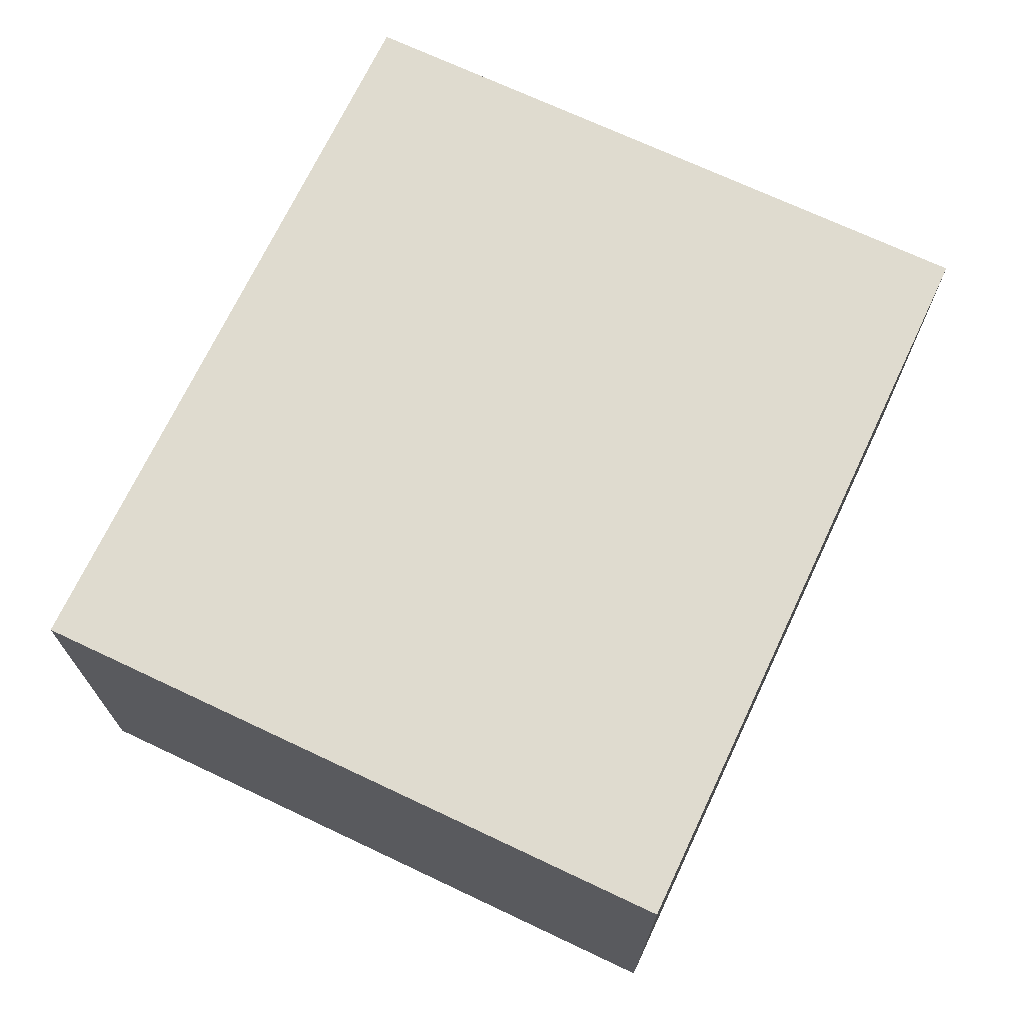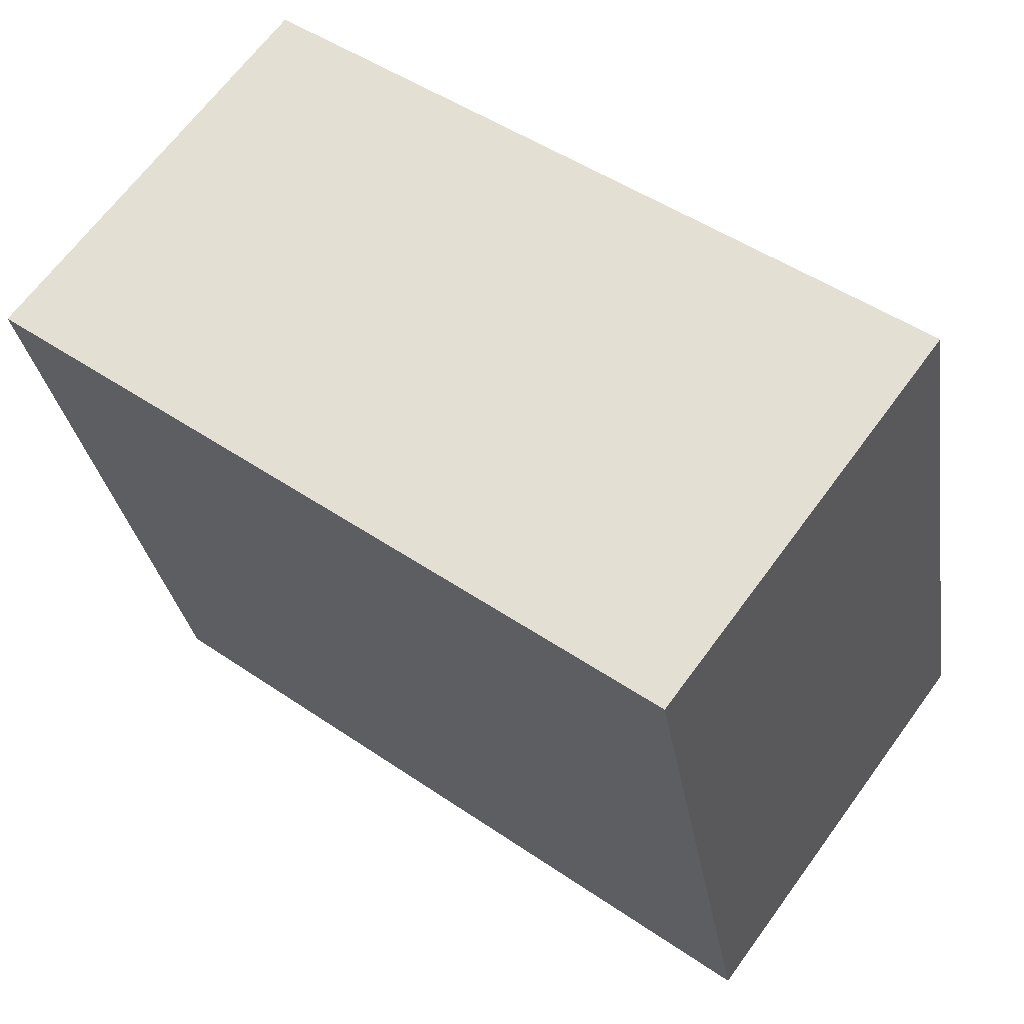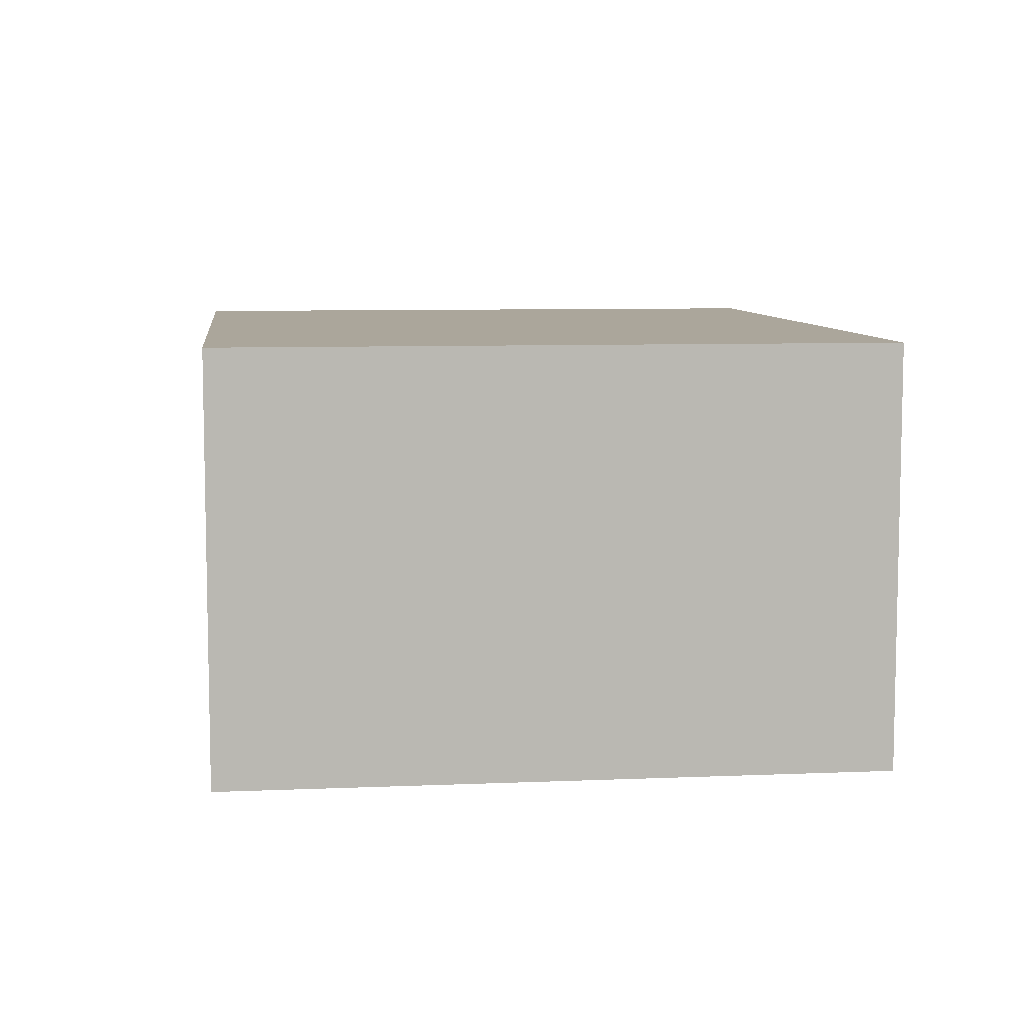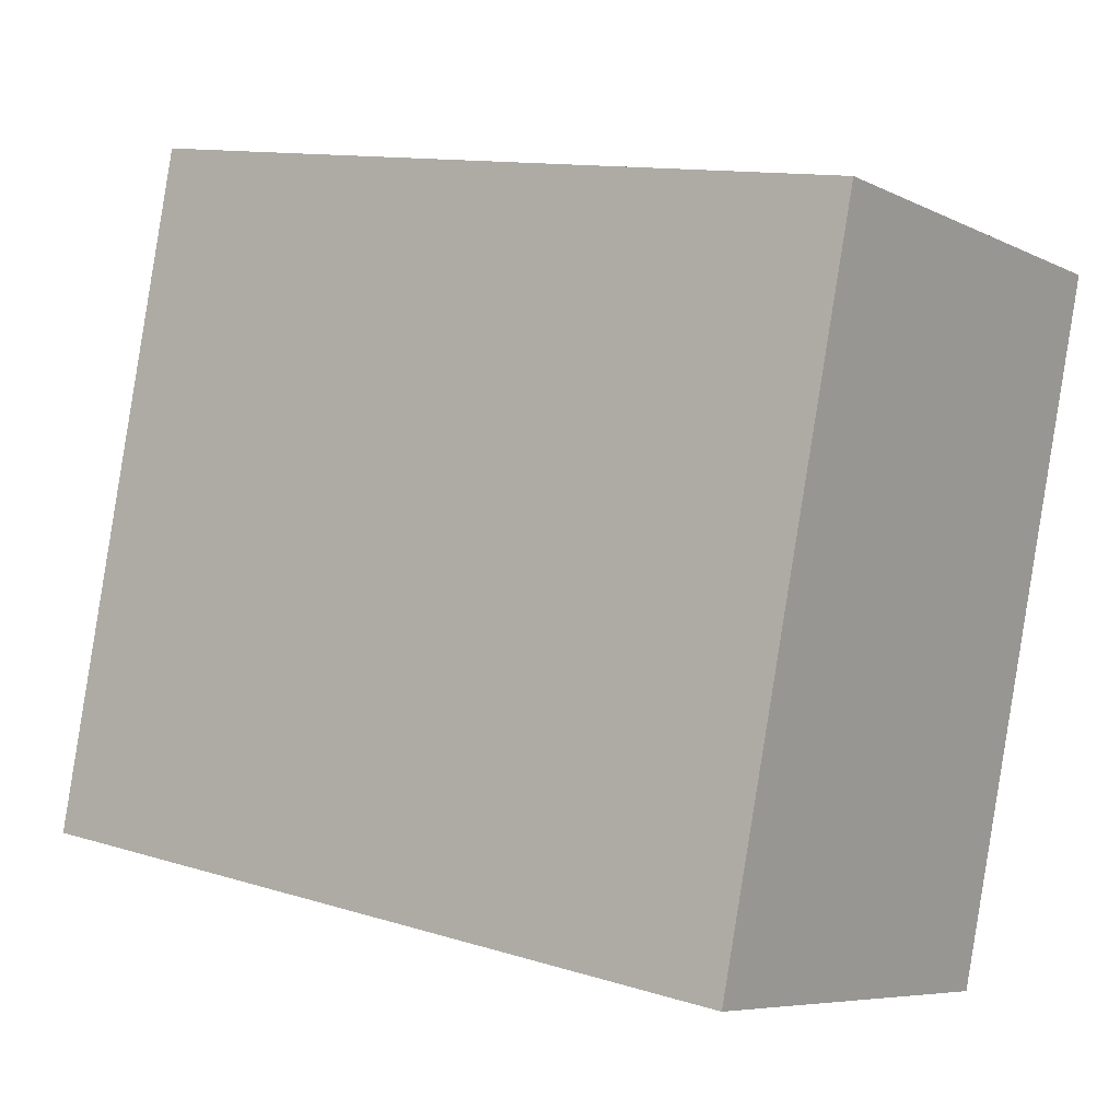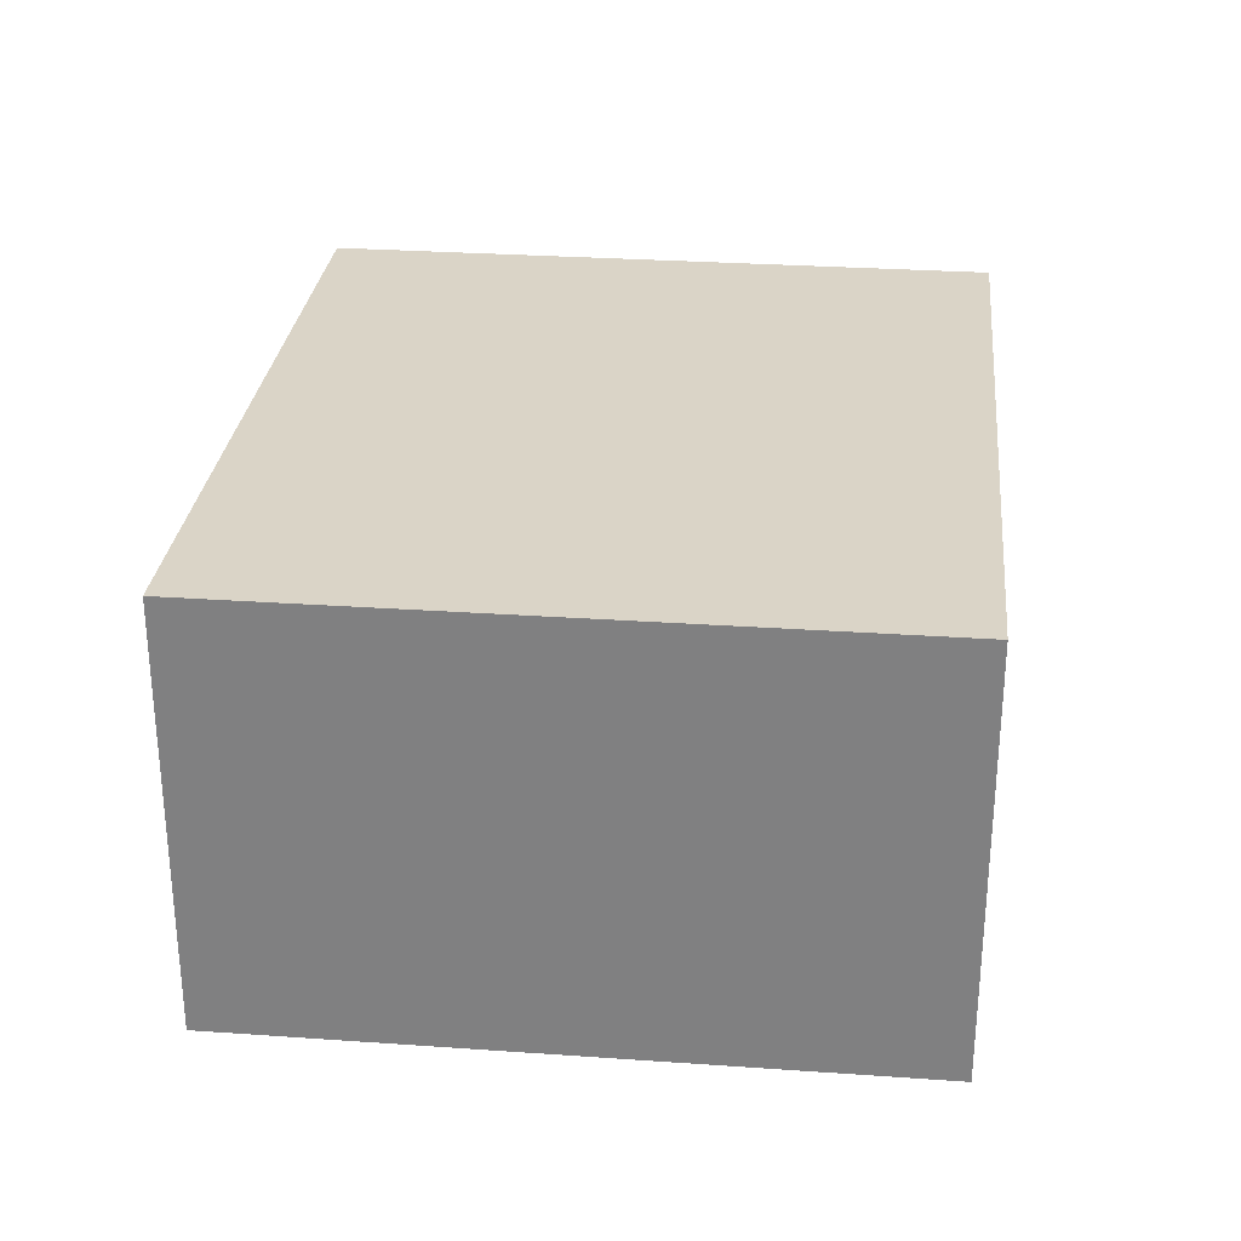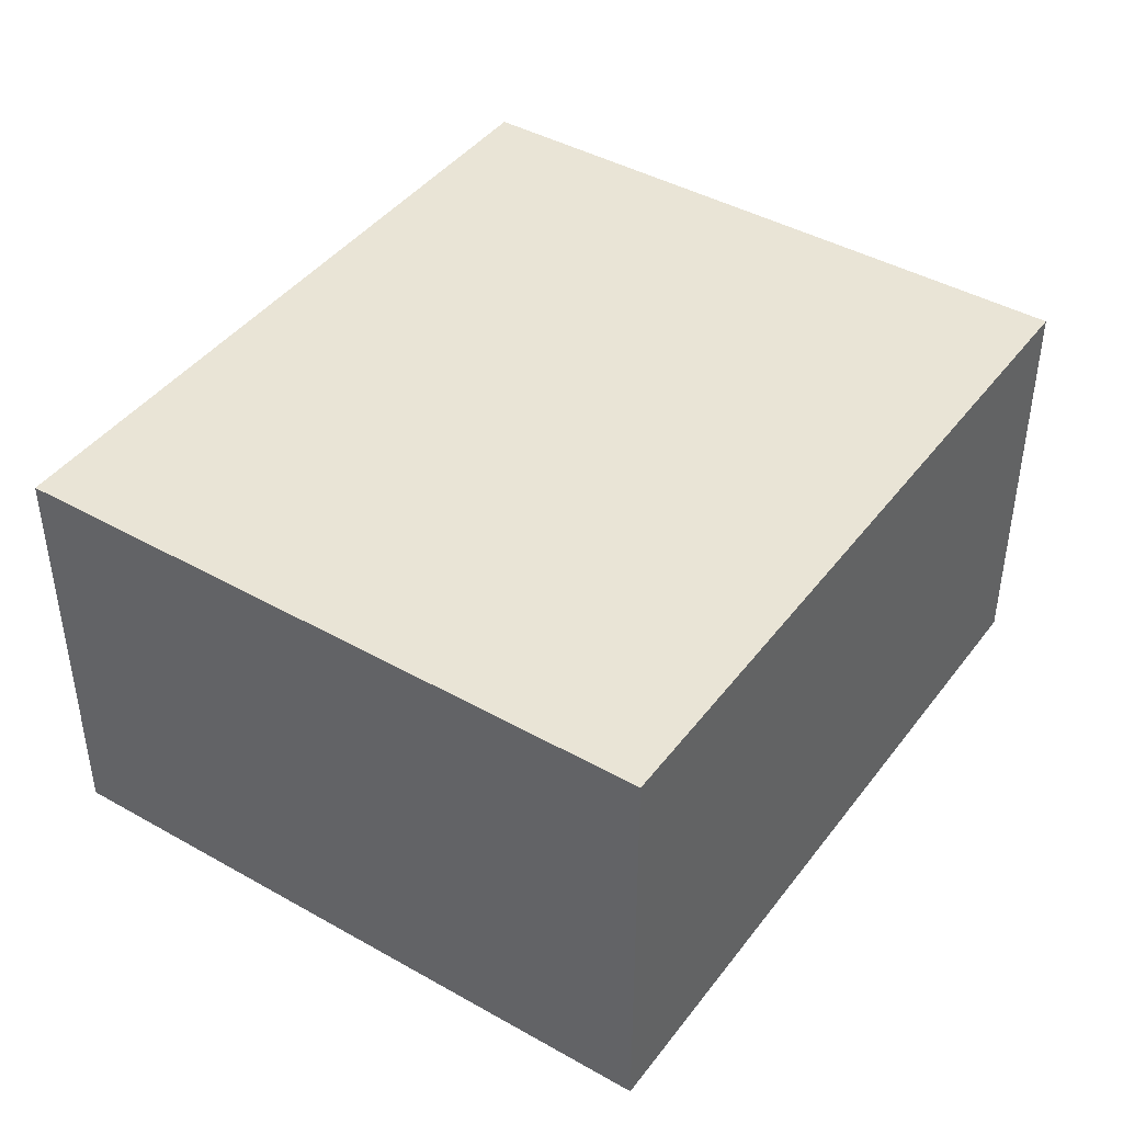
<metadata>
{"format":"obj","ext":"obj","renderer":"f3d","projection":"perspective","resolution":1024,"background":"white","views":[{"elev":70.4,"azim":104.2,"up":"+Z"},{"elev":66.2,"azim":-143.8,"up":"+Y"},{"elev":7.9,"azim":72.1,"up":"+Z"},{"elev":-6.8,"azim":35.7,"up":"+Y"},{"elev":28.9,"azim":-95.1,"up":"+Z"},{"elev":42.6,"azim":112.9,"up":"+Z"}]}
</metadata>
<code>
g default
v -3.781 -0.2253 0.2
v -3.811 -0.3804 0.2
v -3.604 -0.2599 0.2
v -3.635 -0.4149 0.2
v -3.604 -0.2599 0.1
v -3.635 -0.4149 0.1
v -3.781 -0.2253 0.1
v -3.811 -0.3804 0.1
g pCube276
f 1 2 4 3
f 3 4 6 5
f 5 6 8 7
f 7 8 2 1
f 2 8 6 4
f 7 1 3 5

</code>
